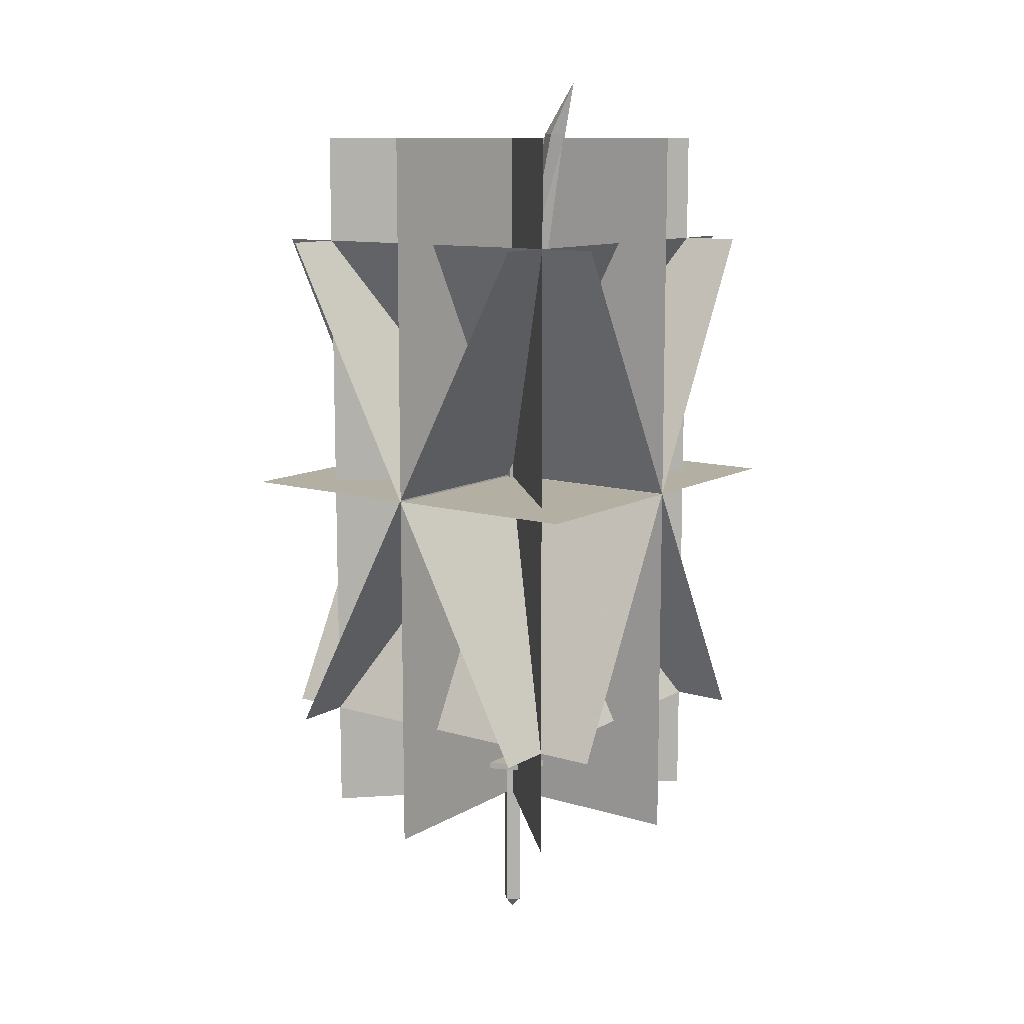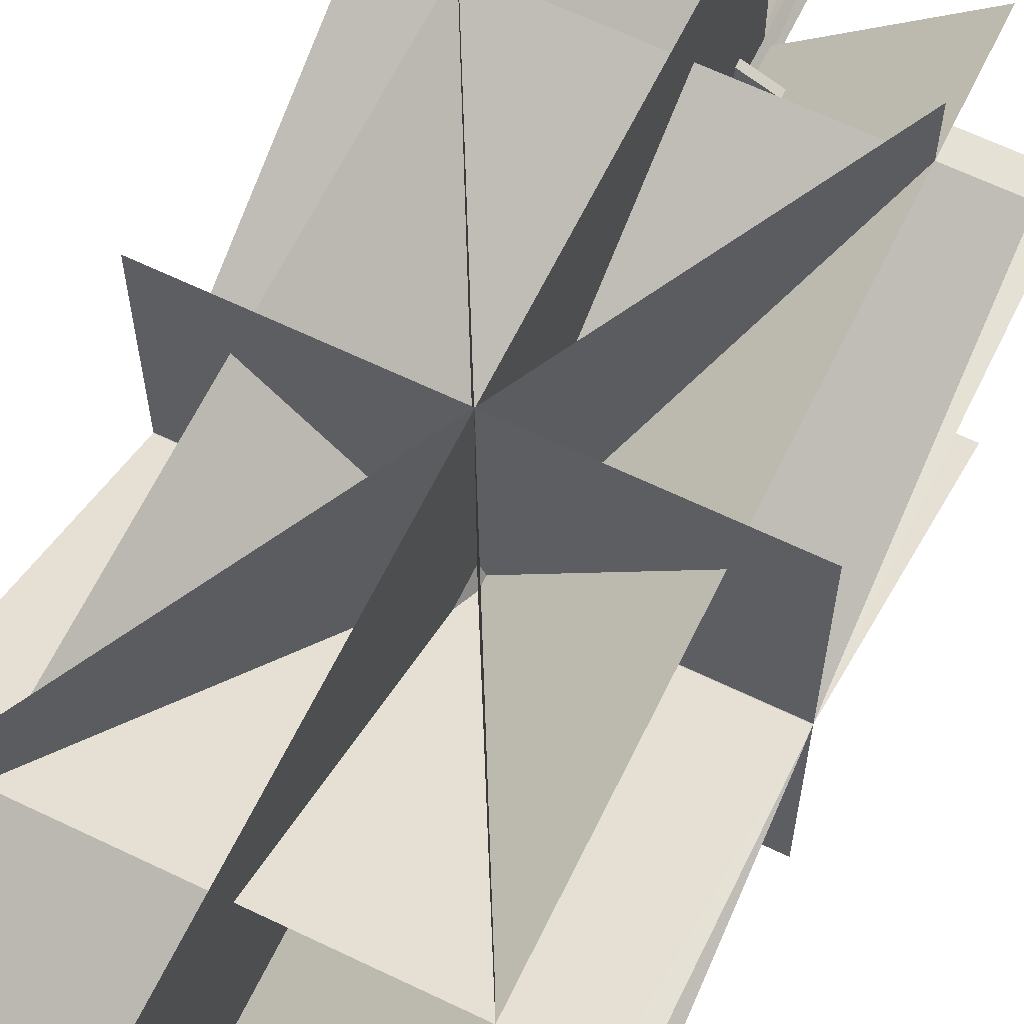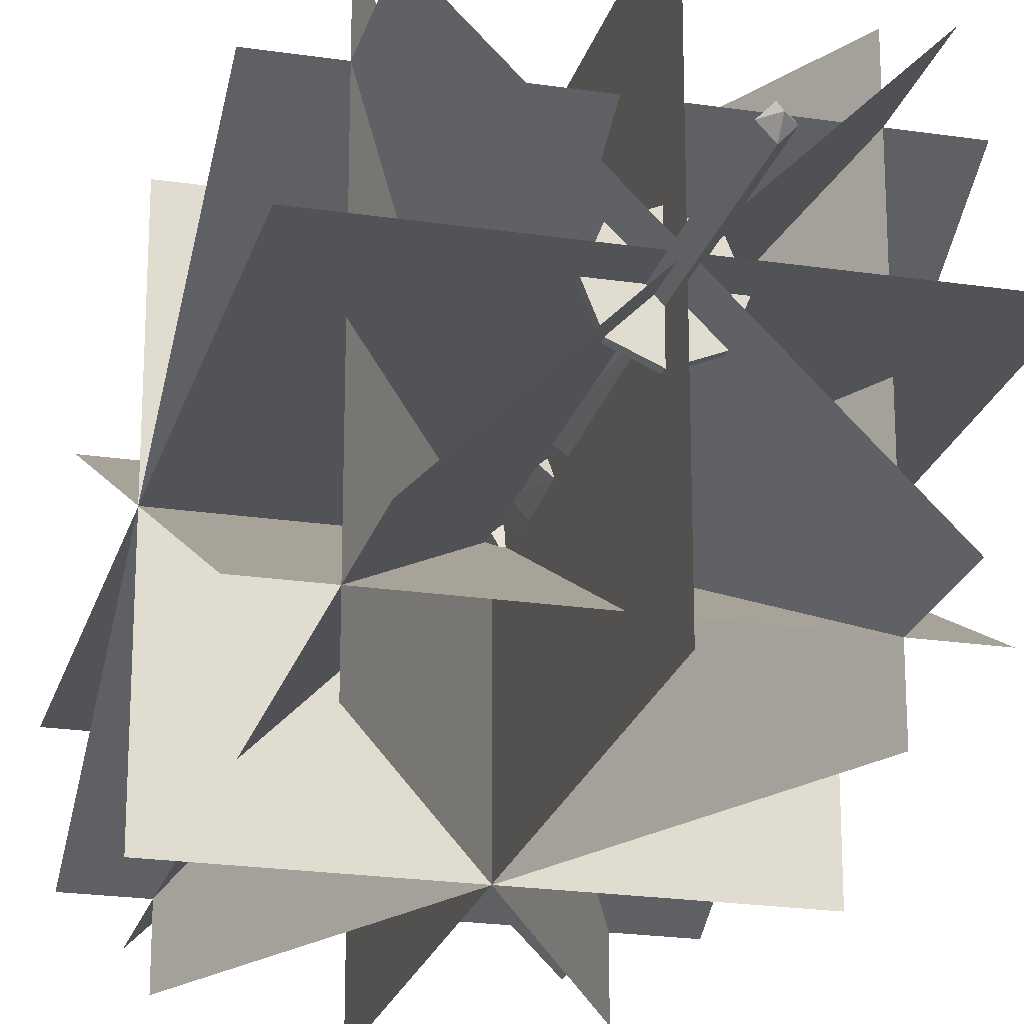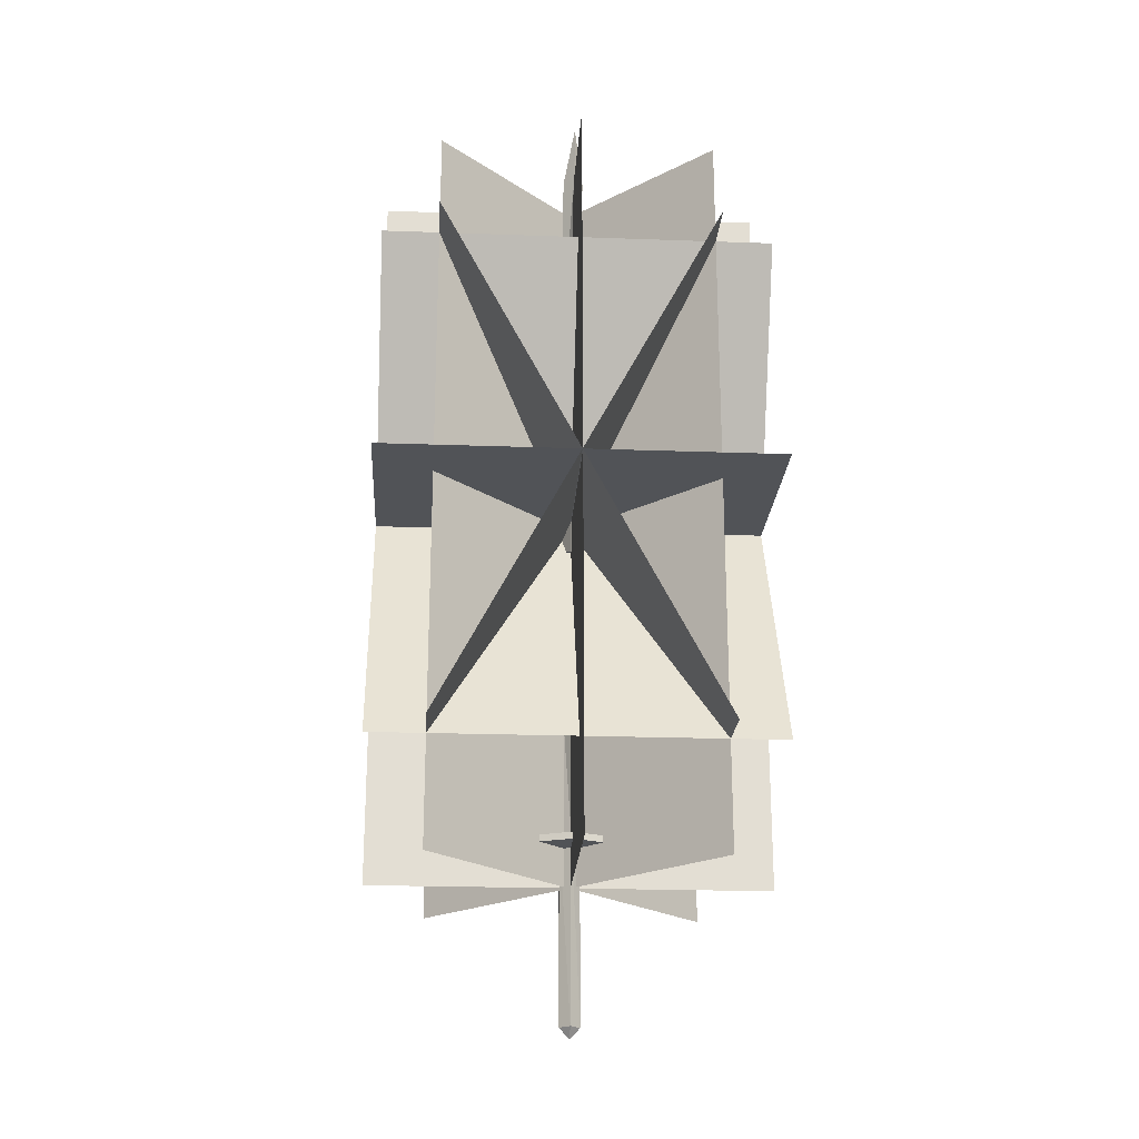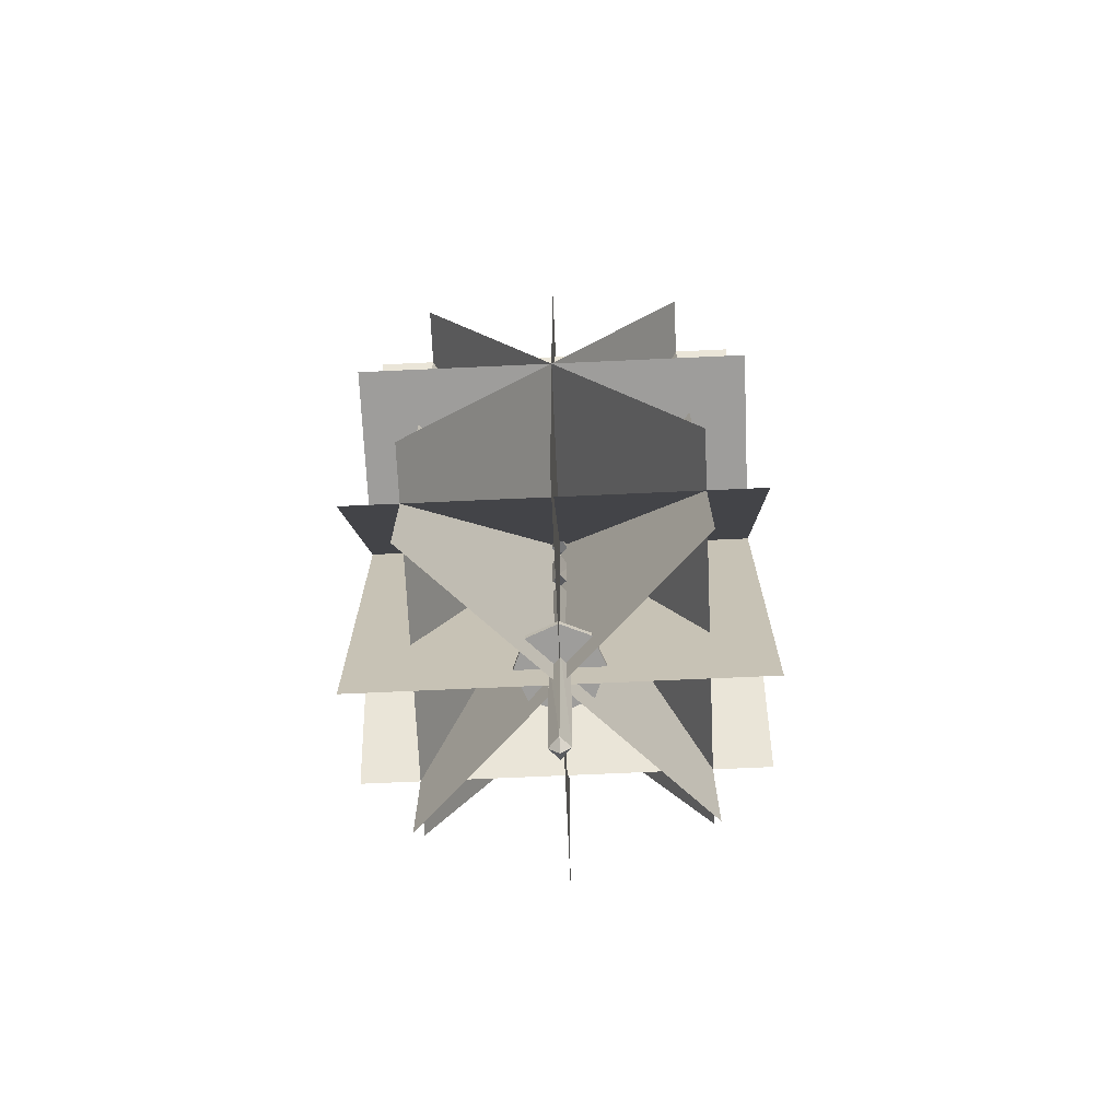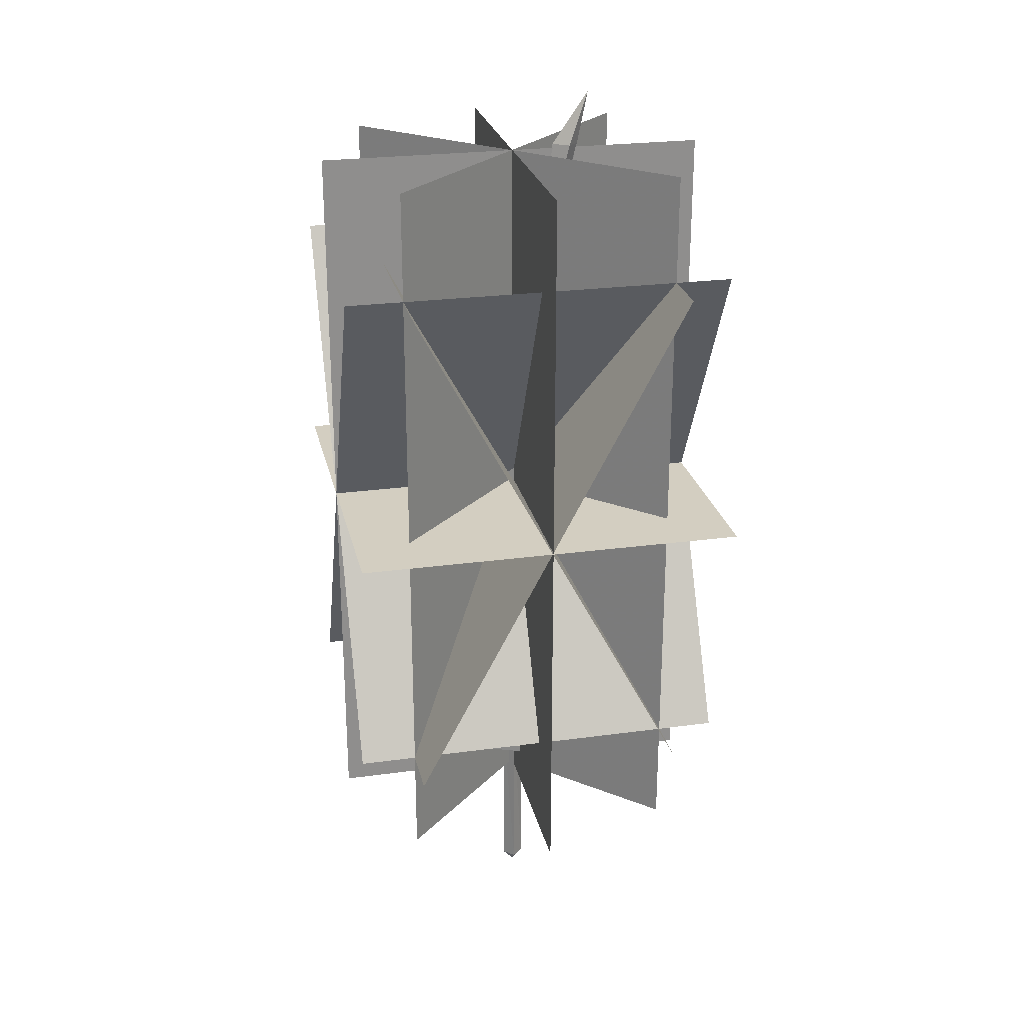
<metadata>
{"format":"obj","ext":"obj","renderer":"f3d","projection":"perspective","resolution":1024,"background":"white","views":[{"elev":11.2,"azim":126.1,"up":"+Y"},{"elev":64.3,"azim":-154.1,"up":"+Z"},{"elev":-22.4,"azim":-14.5,"up":"+Z"},{"elev":-22.0,"azim":176.4,"up":"+Y"},{"elev":-70.4,"azim":-177.4,"up":"+Y"},{"elev":25.2,"azim":77.6,"up":"+Y"}]}
</metadata>
<code>
o MDL_cw2hkt06_1
v 0.03579 1.752 -0.03896
v 0.01839 1.452 0.001043
v 0.03579 1.452 0.04114
v 0.01839 1.752 -0.06766
v 0.03579 1.852 -0.1077
v 0.03579 1.752 -0.08766
v 0.03579 1.263 0.06104
v 0.01839 1.312 0.01484
v 0.03579 1.452 -0.03896
v 0.03579 1.333 -0.02646
v 0.01839 0.4622 0.04114
v 0.01839 0.7822 0.04114
v 0.03579 0.4634 0.02104
v 0.03579 0.8422 0.07604
v 0.03579 0.4634 0.06104
v 0.03579 0.7534 0.01114
v 0.05589 1.452 0.001043
v 0.05589 1.313 0.01484
v 0.05589 1.752 -0.06766
v 0.05589 0.7834 0.04114
v 0.05589 0.4634 0.04114
v 0.03709 0.1147 0.06104
v 0.01839 0.1147 0.04114
v 0.03709 0.1147 0.02104
v 0.05589 0.1147 0.04114
v 0.03709 0.0947 0.04114
v 0.03709 1.082 -0.006457
v 0.03709 0.9922 -0.003857
v 0.01839 1.103 0.03234
v 0.01839 1.002 0.03604
v 0.03709 1.032 0.07484
v 0.03709 1.113 0.07234
v 0.05589 1.103 0.03234
v 0.05589 1.002 0.03604
v 0.01839 0.9234 0.03854
v 0.03709 0.8834 0.07114
v 0.03709 0.9297 0.07484
v 0.01839 0.8296 0.03984
v 0.03709 0.8046 0.008543
v 0.03709 0.9034 0.003643
v 0.05589 0.9234 0.03854
v 0.05589 0.8296 0.03984
v 0.01839 1.282 0.01864
v 0.03709 1.221 0.04734
v 0.03709 1.256 0.03854
v 0.01839 1.192 0.02354
v 0.03579 1.202 -0.01646
v 0.03579 1.303 -0.02386
v 0.05589 1.282 0.01864
v 0.05589 1.192 0.02354
v 0.03579 0.4309 -0.03896
v 0.09329 0.4434 -0.01516
v 0.09329 0.4309 -0.01516
v 0.03579 0.4434 -0.03896
v -0.01921 0.4309 -0.01516
v -0.01921 0.4434 -0.01516
v -0.04161 0.4309 0.04114
v -0.04161 0.4434 0.04114
v -0.01921 0.4309 0.09734
v -0.01921 0.4434 0.09734
v 0.03579 0.4309 0.121
v 0.03579 0.4434 0.121
v 0.09329 0.4309 0.09734
v 0.09329 0.4434 0.09734
v 0.1159 0.4309 0.04114
v 0.1159 0.4434 0.04114
v 0.03579 0.9621 0.03104
v 0.03579 0.9621 -0.008857
v 0.03579 0.9222 -0.008857
v 0.03579 0.9222 0.03104
v 0.03579 1.002 0.08114
v 0.03579 1.002 0.04114
v 0.03579 0.9621 0.04114
v 0.03579 0.9621 0.08114
v 0.03579 1.182 0.03104
v 0.03579 1.182 -0.02896
v 0.03579 1.123 -0.02896
v 0.03579 1.123 0.03104
v 0.4046 1.052 0.4098
v 0.4046 1.052 -0.3264
v -0.3304 1.052 -0.3264
v -0.3304 1.052 0.4098
v 0.4046 0.3609 0.04114
v -0.3304 1.745 0.04114
v 0.4046 1.745 0.04114
v -0.3304 0.3609 0.04114
v 0.03709 1.745 0.4098
v 0.03709 1.745 -0.3264
v 0.03579 0.3609 -0.3264
v 0.03579 0.3609 0.4098
v -0.2229 1.542 0.4098
v 0.2971 0.5634 -0.3264
v -0.2229 1.542 -0.3264
v 0.2971 0.5634 0.4098
v -0.2229 0.5634 0.4098
v 0.2971 1.542 -0.3264
v -0.2229 0.5634 -0.3264
v 0.2971 1.542 0.4098
v 0.4046 0.5634 -0.2177
v -0.3304 1.542 0.3023
v 0.4046 1.542 0.3023
v -0.3304 0.5634 -0.2177
v 0.4046 0.5634 0.3023
v 0.4046 1.542 -0.2177
v -0.3304 1.542 -0.2177
v -0.3304 0.5634 0.3023
v 0.2971 0.3609 -0.2177
v 0.2971 1.745 -0.2177
v -0.2229 1.745 0.3023
v -0.2229 0.3609 0.3023
v 0.2971 1.745 0.3023
v -0.2229 1.745 -0.2177
v -0.2229 0.3609 -0.2177
v 0.2971 0.3609 0.3023
f 1 2 3
f 4 2 1
f 1 5 4
f 6 4 5
f 7 2 8
f 2 7 3
f 9 2 6
f 2 9 8
f 10 8 9
f 6 2 4
f 11 12 13
f 12 11 14
f 15 14 11
f 13 12 16
f 17 1 3
f 3 7 17
f 18 17 7
f 17 19 1
f 9 18 10
f 18 9 17
f 6 17 9
f 17 6 19
f 5 19 6
f 19 5 1
f 20 13 16
f 13 20 21
f 14 21 20
f 21 14 15
f 11 22 15
f 22 11 23
f 13 23 11
f 23 13 24
f 21 24 13
f 24 21 25
f 15 25 21
f 25 15 22
f 22 23 26
f 26 25 22
f 24 25 26
f 26 23 24
f 8 10 18
f 18 7 8
f 20 12 14
f 12 20 16
f 27 28 29
f 28 30 29
f 30 31 29
f 31 32 29
f 32 31 33
f 33 31 34
f 34 27 33
f 34 28 27
f 29 32 33
f 33 27 29
f 30 28 34
f 34 31 30
f 35 36 37
f 36 35 38
f 35 39 38
f 39 35 40
f 41 39 40
f 39 41 42
f 37 42 41
f 42 37 36
f 35 37 41
f 41 40 35
f 38 39 42
f 42 36 38
f 43 44 45
f 44 43 46
f 43 47 46
f 47 43 48
f 49 47 48
f 47 49 50
f 45 50 49
f 50 45 44
f 43 45 49
f 49 48 43
f 46 47 50
f 50 44 46
f 51 52 53
f 52 51 54
f 55 54 51
f 54 55 56
f 57 56 55
f 56 57 58
f 59 58 57
f 58 59 60
f 61 60 59
f 60 61 62
f 63 62 61
f 62 63 64
f 65 64 63
f 64 65 66
f 53 66 65
f 66 53 52
f 66 60 64
f 66 58 60
f 64 60 62
f 52 58 66
f 52 56 58
f 54 56 52
f 57 63 59
f 57 65 63
f 59 63 61
f 55 65 57
f 55 53 65
f 51 53 55
f 67 68 69
f 69 70 67
f 71 72 73
f 73 74 71
f 75 76 77
f 77 78 75
f 79 80 81
f 81 82 79
f 83 84 85
f 84 83 86
f 87 88 89
f 89 90 87
f 91 92 93
f 92 91 94
f 95 96 97
f 96 95 98
f 99 100 101
f 100 99 102
f 103 104 105
f 105 106 103
f 107 108 109
f 109 110 107
f 111 112 113
f 113 114 111

</code>
